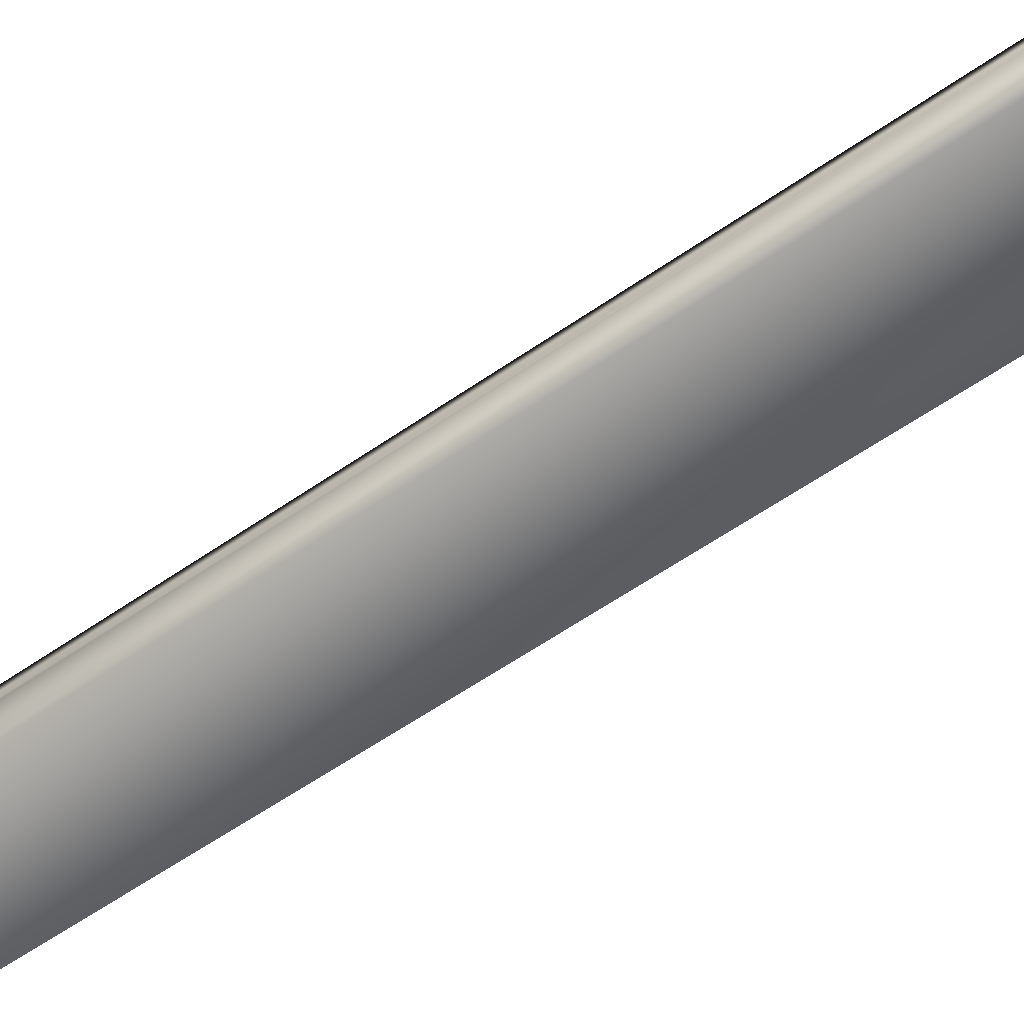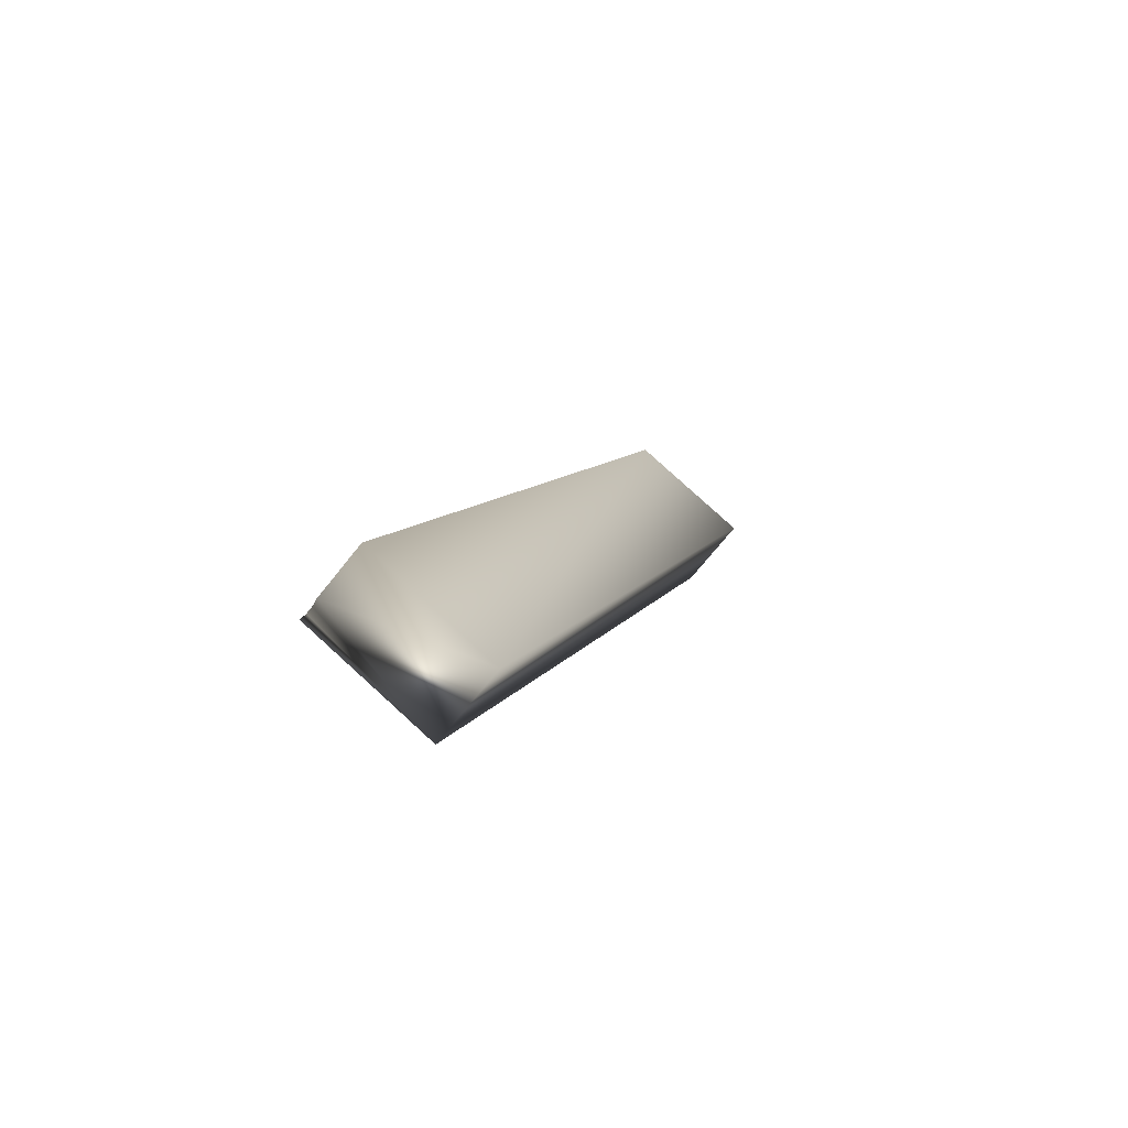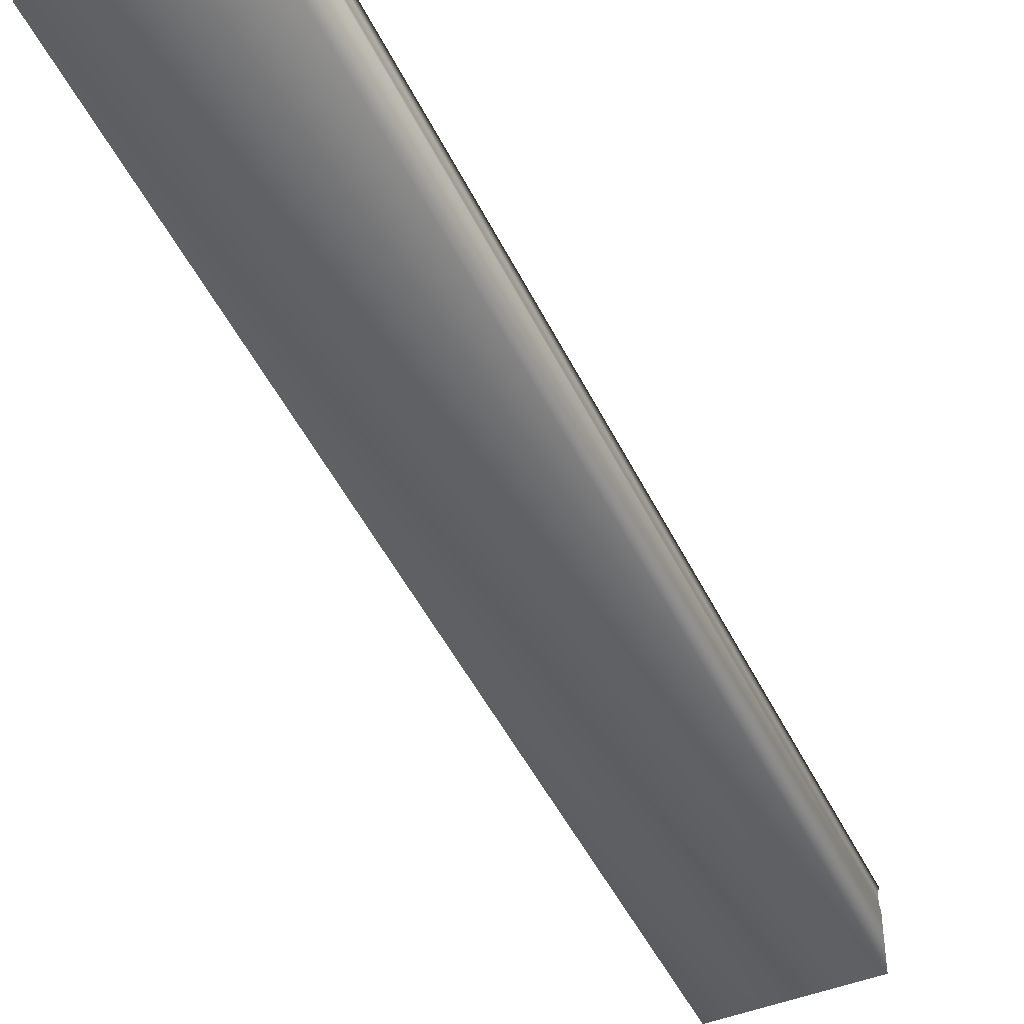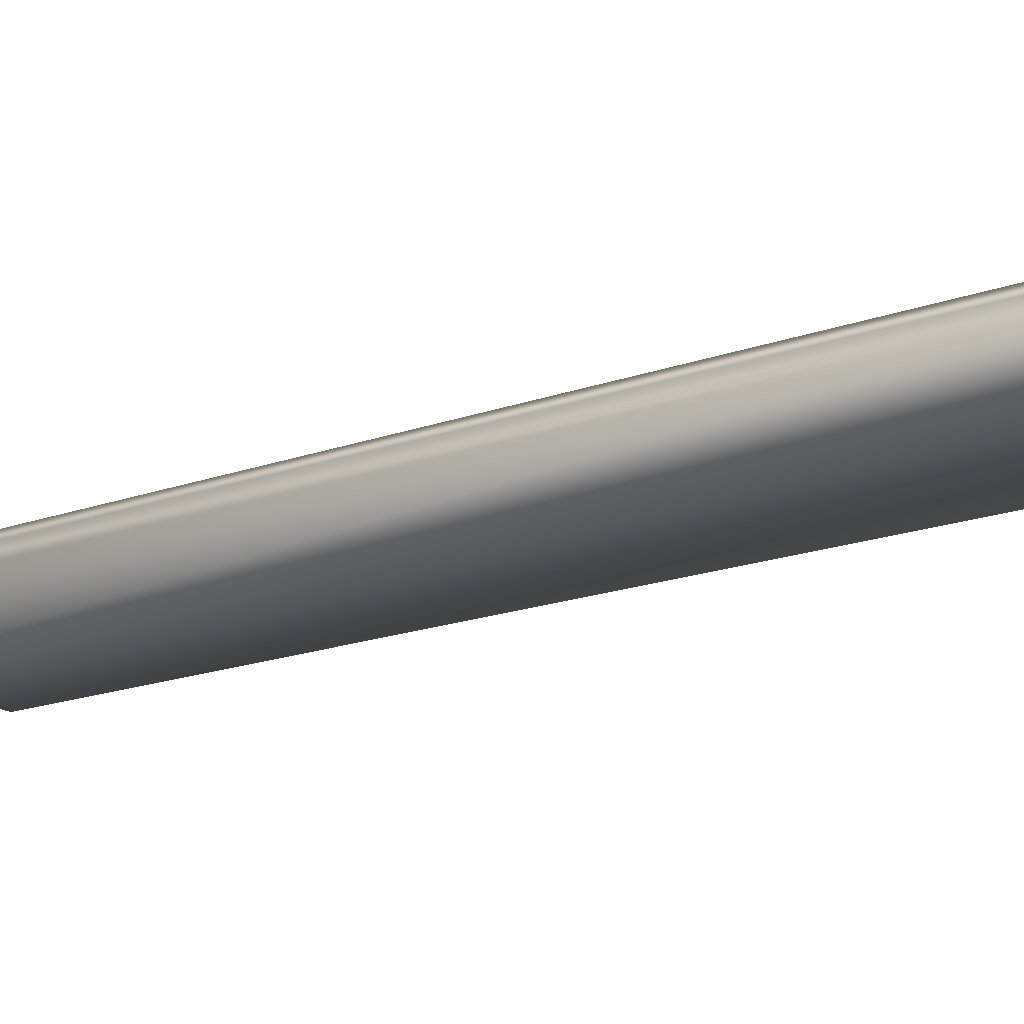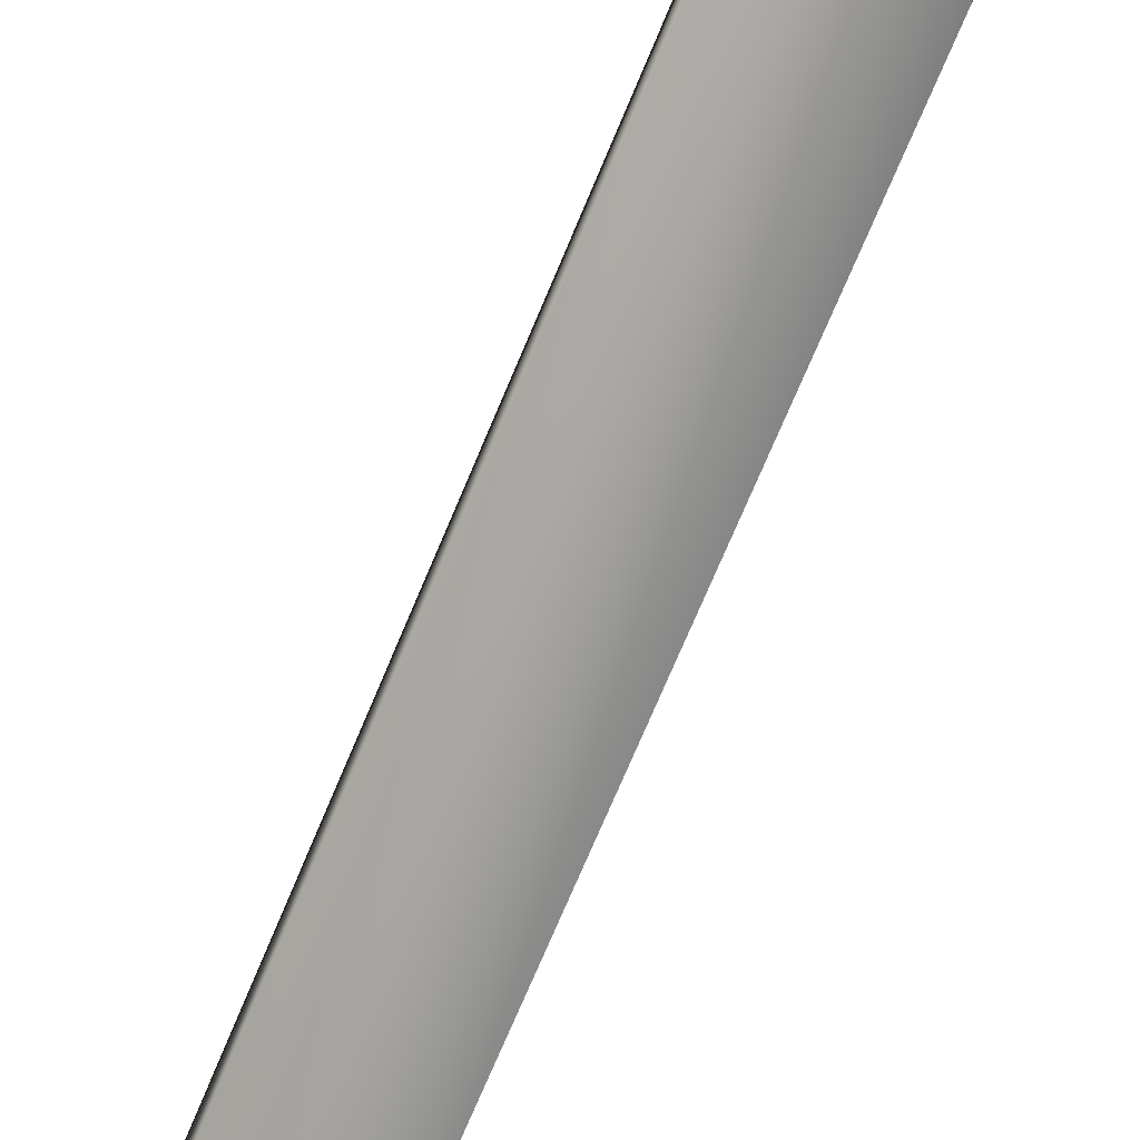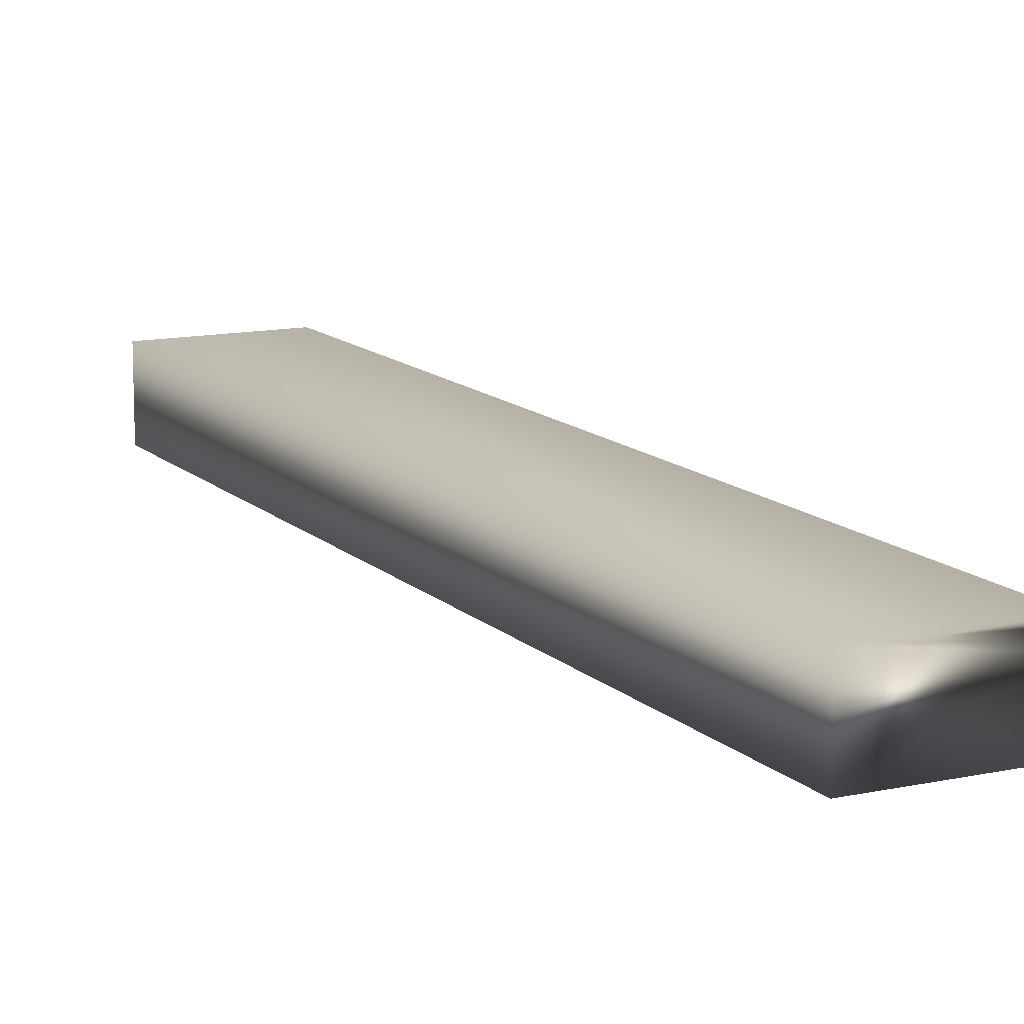
<metadata>
{"format":"obj","ext":"obj","renderer":"f3d","projection":"perspective","resolution":1024,"background":"white","views":[{"elev":-61.2,"azim":-35.9,"up":"+Y"},{"elev":-70.6,"azim":-38.5,"up":"+Z"},{"elev":-46.1,"azim":-136.6,"up":"+Y"},{"elev":-18.6,"azim":-36.4,"up":"+Y"},{"elev":-74.4,"azim":-3.9,"up":"+Y"},{"elev":12.7,"azim":172.2,"up":"+Y"}]}
</metadata>
<code>
v -85.36 32.75 -110.8
v -86.53 32.75 -114.2
v -85.85 32.75 -110.6
v -87.02 32.75 -114
v -87.02 32.67 -114
v -85.85 32.67 -110.6
v -87.02 32.7 -114
v -85.85 32.7 -110.6
v -85.85 32.72 -110.6
v -87.02 32.72 -114
v -87.02 32.46 -114
v -86.53 32.46 -114.2
v -85.85 32.46 -110.6
v -85.36 32.46 -110.8
f 1 2 3
f 3 2 4
f 5 6 7
f 7 6 8
f 7 8 9
f 3 4 9
f 9 4 10
f 9 10 7
f 11 5 12
f 12 5 2
f 2 5 7
f 2 7 10
f 10 4 2
f 13 6 11
f 11 6 5
f 1 14 2
f 2 14 12
f 13 14 6
f 6 14 1
f 6 1 8
f 8 1 9
f 9 1 3
f 14 13 12
f 12 13 11

</code>
